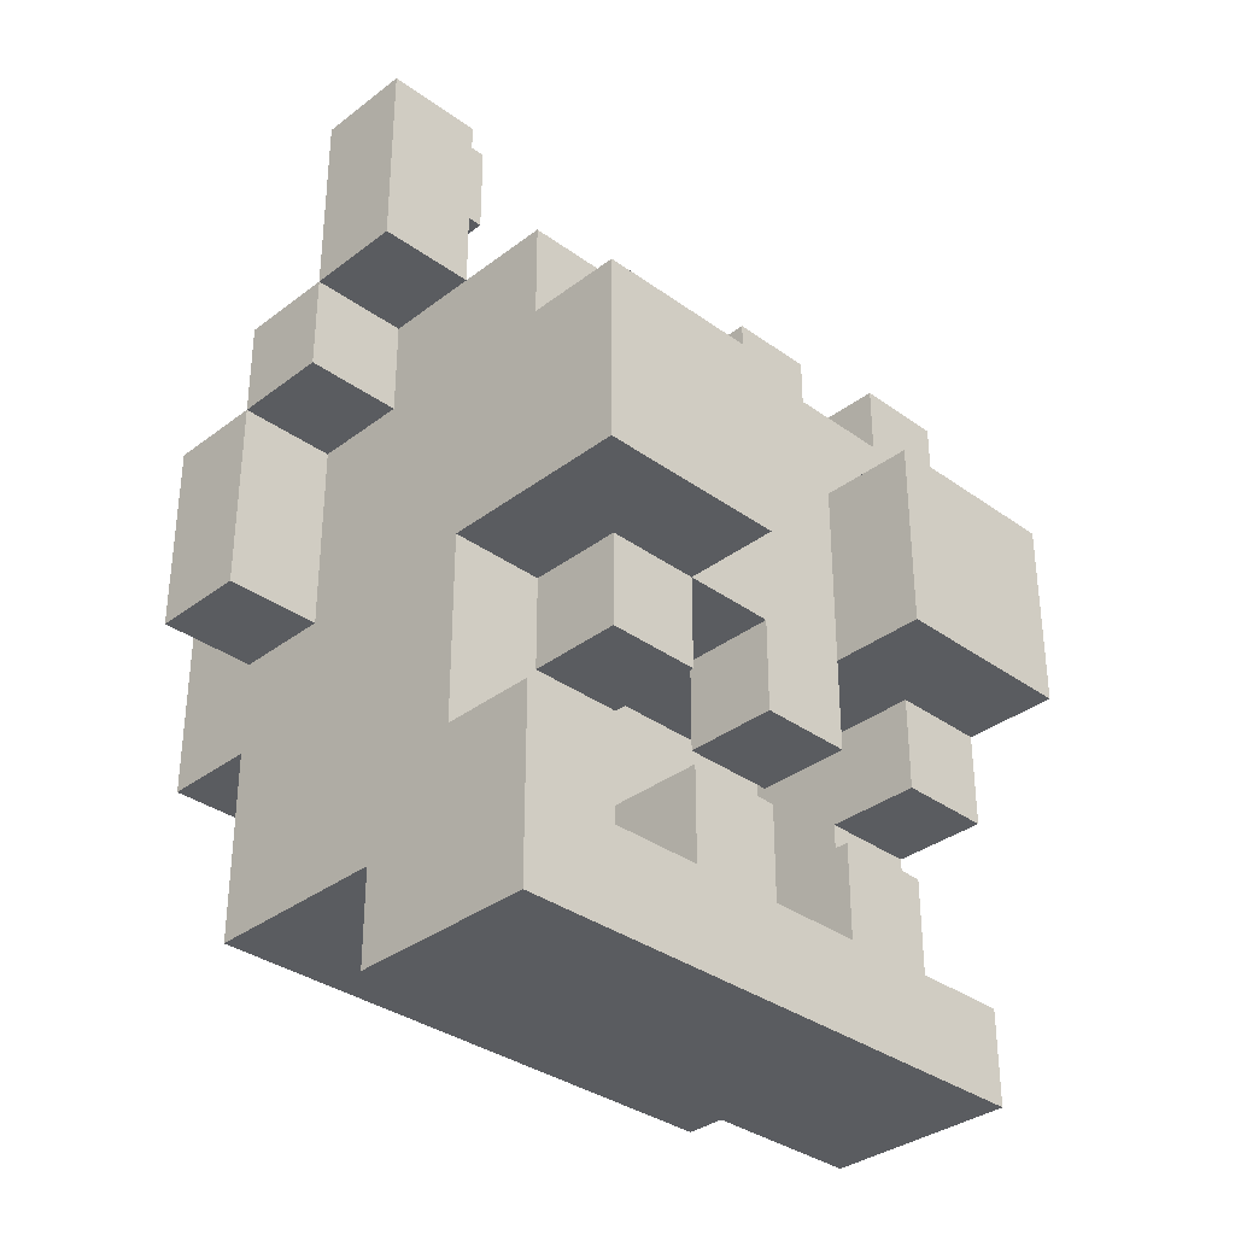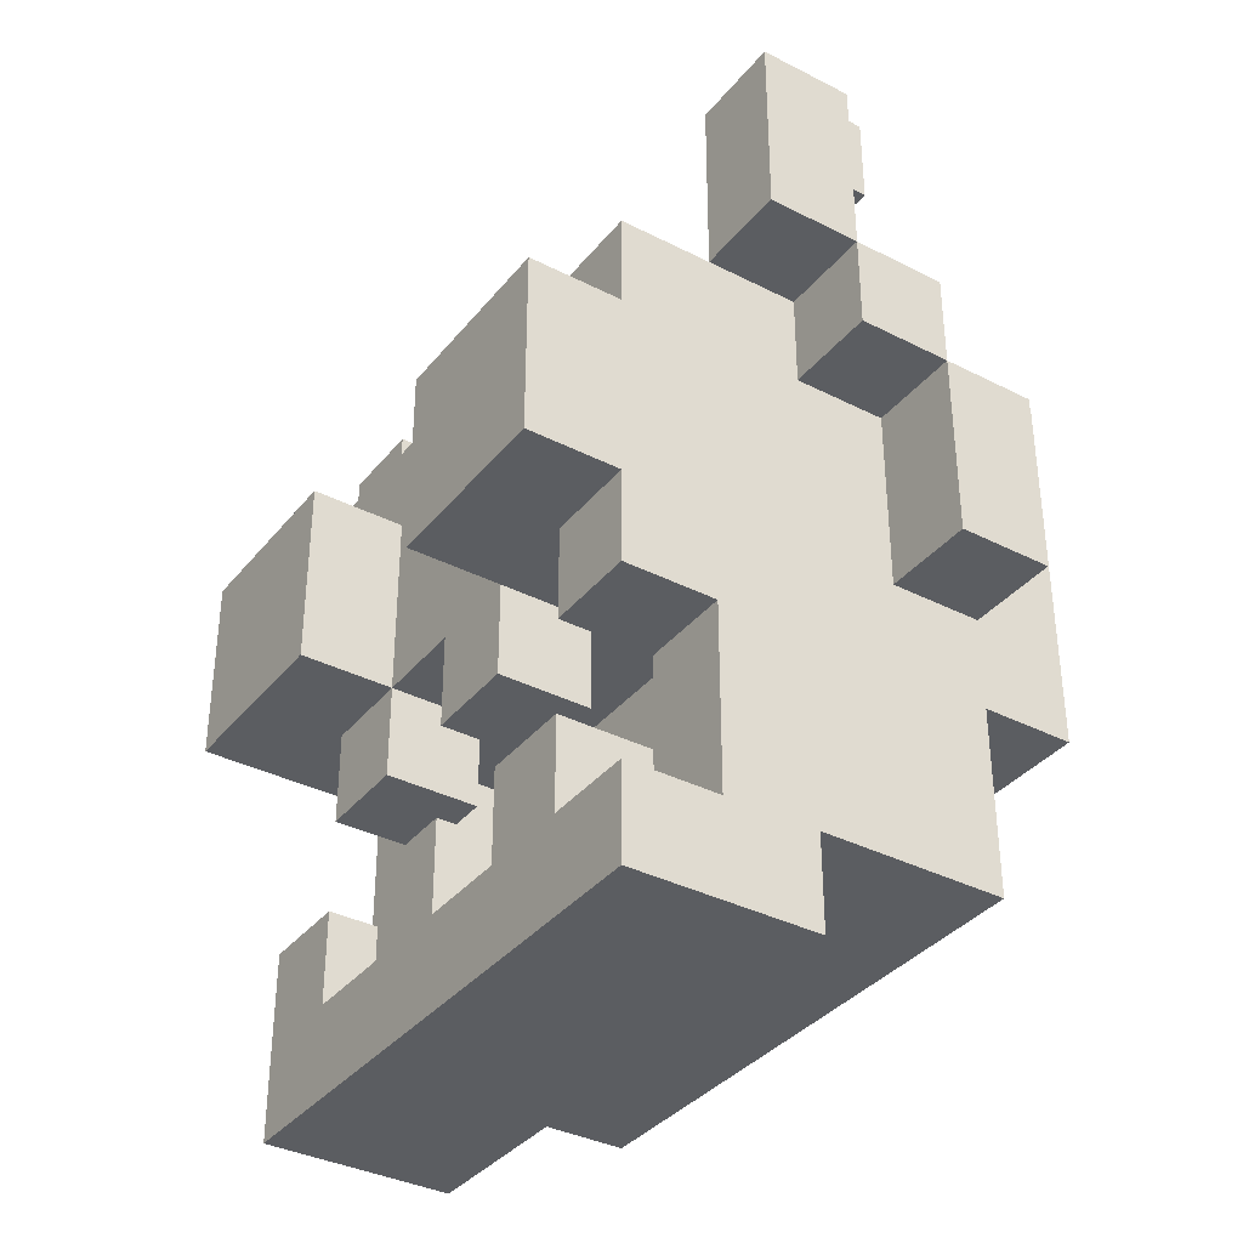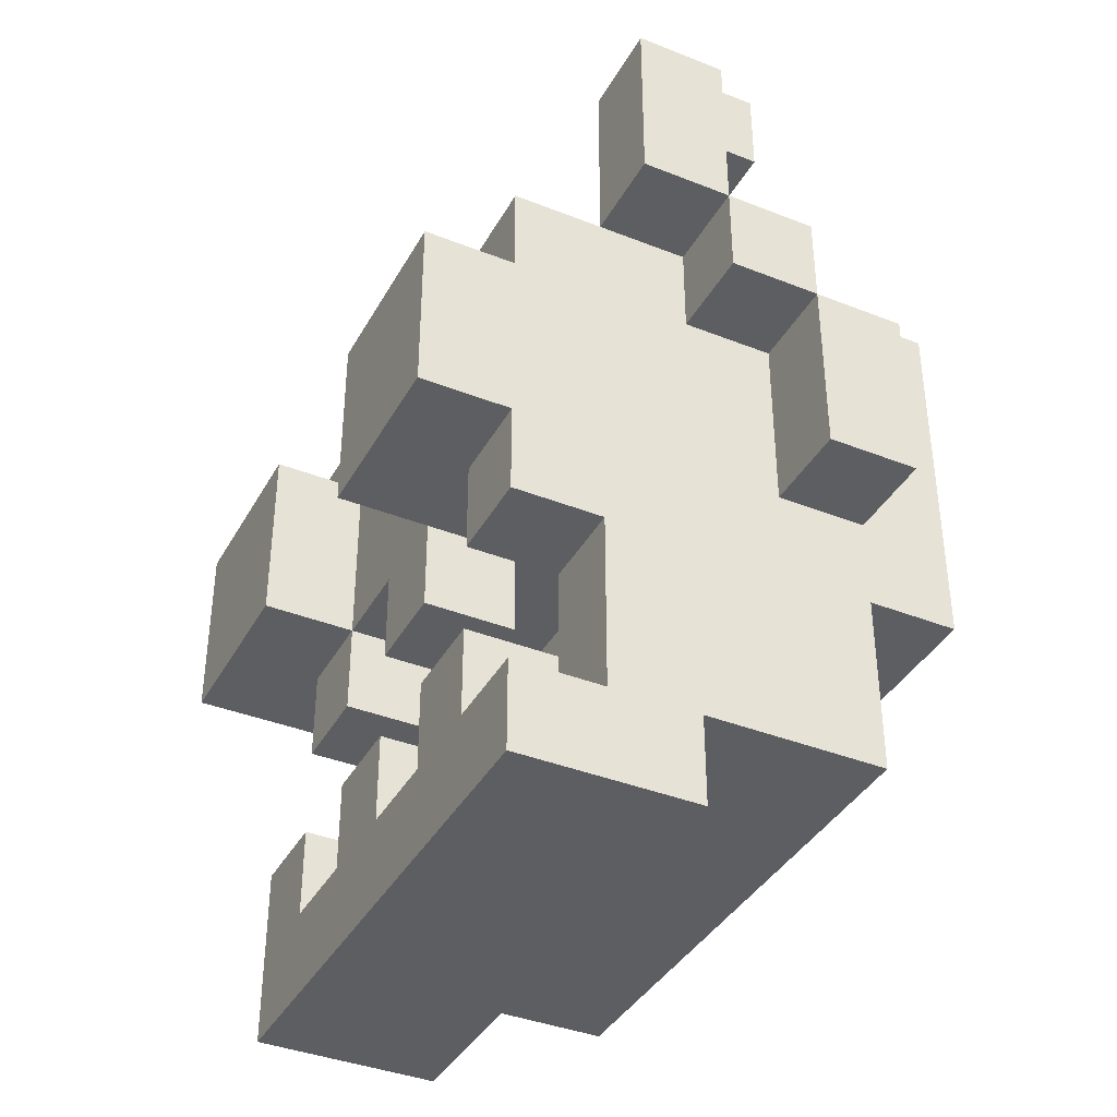
<metadata>
{"format":"obj","ext":"obj","renderer":"f3d","projection":"perspective","resolution":1024,"background":"white","views":[{"elev":-34.2,"azim":-44.3,"up":"+Y"},{"elev":-36.2,"azim":56.3,"up":"+Y"},{"elev":-38.7,"azim":63.5,"up":"+Y"}]}
</metadata>
<code>
o Yeti_Head
v -4.004 1.278 -1.53
v -4.004 -0.7225 -2.53
v -4.004 -0.7225 -1.53
v -4.004 1.278 -2.53
v -4.004 2.278 -0.5297
v -4.004 1.278 -0.5297
v -4.004 2.278 -1.53
v -4.004 4.278 0.4703
v -4.004 2.278 0.4703
v -4.004 4.278 -0.5297
v -3.004 -3.722 1.47
v -3.004 -4.722 -0.5297
v -3.004 -4.722 1.47
v -3.004 -3.722 0.4703
v -3.004 -3.722 -0.5297
v -3.004 -2.722 1.47
v -3.004 -2.722 0.4703
v -3.004 -3.722 -2.53
v -3.004 -1.722 -2.53
v -3.004 -0.7225 0.4703
v -3.004 -1.722 -3.53
v -3.004 -0.7225 -1.53
v -3.004 -0.7225 -2.53
v -3.004 0.2775 2.47
v -3.004 -0.7225 1.47
v -3.004 -0.7225 2.47
v -3.004 0.2775 1.47
v -3.004 1.278 2.47
v -3.004 1.278 1.47
v -3.004 1.278 -0.5297
v -3.004 1.278 -1.53
v -3.004 1.278 -2.53
v -3.004 2.278 1.47
v -3.004 2.278 0.4703
v -3.004 2.278 -0.5297
v -3.004 2.278 -1.53
v -3.004 2.278 -3.53
v -3.004 5.278 -0.5297
v -3.004 4.278 -1.53
v -3.004 4.278 -0.5297
v -3.004 5.278 -1.53
v -2.004 -0.7225 1.47
v -2.004 -1.722 0.4703
v -2.004 -1.722 1.47
v -2.004 -0.7225 0.4703
v -1.004 -2.722 1.47
v -1.004 -3.722 0.4703
v -1.004 -3.722 1.47
v -1.004 -2.722 0.4703
v -0.004237 -0.7225 1.47
v -0.004237 -1.722 0.4703
v -0.004237 -1.722 1.47
v -0.004237 -0.7225 0.4703
v 0.9958 -2.722 1.47
v 0.9958 -3.722 0.4703
v 0.9958 -3.722 1.47
v 0.9958 -2.722 0.4703
v 0.9958 0.2775 2.47
v 0.9958 -0.7225 1.47
v 0.9958 -0.7225 2.47
v 0.9958 0.2775 1.47
v 0.9958 1.278 2.47
v 0.9958 1.278 1.47
v 1.996 -2.722 0.4703
v 1.996 -3.722 -0.5297
v 1.996 -3.722 0.4703
v 1.996 -1.722 0.4703
v 1.996 -0.7225 1.47
v 1.996 -1.722 1.47
v 1.996 -0.7225 0.4703
v 1.996 -0.7225 -0.5297
v 1.996 5.278 -0.5297
v 1.996 4.278 -1.53
v 1.996 4.278 -0.5297
v 1.996 5.278 -1.53
v 2.996 4.278 0.4703
v 2.996 2.278 -0.5297
v 2.996 2.278 0.4703
v 2.996 4.278 -0.5297
v -3.004 2.278 0.4703
v -3.004 2.278 -0.5297
v -3.004 4.278 0.4703
v -3.004 4.278 -0.5297
v -2.004 -3.722 1.47
v -2.004 -3.722 0.4703
v -2.004 -2.722 1.47
v -2.004 -3.722 -0.5297
v -2.004 -2.722 0.4703
v -2.004 -1.722 0.4703
v -2.004 -0.7225 0.4703
v -2.004 -0.7225 -0.5297
v -2.004 4.278 -0.5297
v -2.004 4.278 -1.53
v -2.004 5.278 -0.5297
v -2.004 5.278 -1.53
v -1.004 -1.722 1.47
v -1.004 -1.722 0.4703
v -1.004 -0.7225 1.47
v -1.004 -0.7225 0.4703
v -1.004 -0.7225 2.47
v -1.004 1.278 2.47
v -1.004 1.278 1.47
v -0.004237 -3.722 1.47
v -0.004237 -3.722 0.4703
v -0.004237 -2.722 1.47
v -0.004237 -2.722 0.4703
v 0.9958 -1.722 1.47
v 0.9958 -1.722 0.4703
v 0.9958 -0.7225 1.47
v 0.9958 -0.7225 0.4703
v 1.996 -3.722 1.47
v 1.996 -3.722 0.4703
v 1.996 -2.722 1.47
v 1.996 -2.722 0.4703
v 2.996 -4.722 1.47
v 2.996 -4.722 -0.5297
v 2.996 -3.722 1.47
v 2.996 -3.722 0.4703
v 2.996 -3.722 -0.5297
v 2.996 -3.722 -2.53
v 2.996 -1.722 0.4703
v 2.996 -1.722 -2.53
v 2.996 -1.722 1.47
v 2.996 -0.7225 1.47
v 2.996 -1.722 -3.53
v 2.996 -0.7225 0.4703
v 2.996 -0.7225 -1.53
v 2.996 -0.7225 -2.53
v 2.996 -0.7225 2.47
v 2.996 1.278 2.47
v 2.996 1.278 1.47
v 2.996 1.278 -0.5297
v 2.996 1.278 -1.53
v 2.996 1.278 -2.53
v 2.996 2.278 1.47
v 2.996 2.278 0.4703
v 2.996 2.278 -0.5297
v 2.996 2.278 -1.53
v 2.996 2.278 -3.53
v 2.996 4.278 -0.5297
v 2.996 4.278 -1.53
v 2.996 5.278 -0.5297
v 2.996 5.278 -1.53
v 3.996 -0.7225 -1.53
v 3.996 -0.7225 -2.53
v 3.996 1.278 -1.53
v 3.996 1.278 -2.53
v 3.996 1.278 -0.5297
v 3.996 2.278 -0.5297
v 3.996 2.278 -1.53
v 3.996 2.278 0.4703
v 3.996 4.278 0.4703
v 3.996 4.278 -0.5297
v -2.004 0.2775 2.47
v -3.004 0.2775 2.47
v -3.004 -0.7225 2.47
v -3.004 1.278 2.47
v -2.004 1.278 2.47
v -1.004 -0.7225 2.47
v -1.004 1.278 2.47
v 1.996 0.2775 2.47
v 0.9958 0.2775 2.47
v 0.9958 -0.7225 2.47
v 0.9958 1.278 2.47
v 1.996 1.278 2.47
v 2.996 -0.7225 2.47
v 2.996 1.278 2.47
v -2.004 -3.722 1.47
v -3.004 -3.722 1.47
v -3.004 -4.722 1.47
v -3.004 -2.722 1.47
v -2.004 -2.722 1.47
v -2.004 1.278 1.47
v -3.004 2.278 1.47
v -3.004 1.278 1.47
v -1.004 -3.722 1.47
v -1.004 -1.722 1.47
v -2.004 -0.7225 1.47
v -2.004 -1.722 1.47
v -1.004 -0.7225 1.47
v -1.004 1.278 1.47
v -0.004237 -3.722 1.47
v -1.004 -2.722 1.47
v -0.004237 -2.722 1.47
v -0.004237 -0.7225 1.47
v 0.9958 -3.722 1.47
v 0.9958 -1.722 1.47
v -0.004237 -1.722 1.47
v 0.9958 -0.7225 1.47
v 0.9958 0.2775 1.47
v 0.9958 1.278 1.47
v 1.996 -3.722 1.47
v 0.9958 -2.722 1.47
v 1.996 -2.722 1.47
v 1.996 1.278 1.47
v 2.996 -4.722 1.47
v 2.996 -3.722 1.47
v 2.996 -1.722 1.47
v 1.996 -0.7225 1.47
v 1.996 -1.722 1.47
v 2.996 -0.7225 1.47
v 2.996 1.278 1.47
v 2.996 2.278 1.47
v -3.004 2.278 0.4703
v -4.004 4.278 0.4703
v -4.004 2.278 0.4703
v -3.004 4.278 0.4703
v -2.004 -2.722 0.4703
v -3.004 -0.7225 0.4703
v -3.004 -2.722 0.4703
v -2.004 -1.722 0.4703
v -2.004 -0.7225 0.4703
v 2.996 -3.722 0.4703
v 1.996 -2.722 0.4703
v 1.996 -3.722 0.4703
v 1.996 -1.722 0.4703
v 2.996 -1.722 0.4703
v 3.996 2.278 0.4703
v 2.996 4.278 0.4703
v 2.996 2.278 0.4703
v 3.996 4.278 0.4703
v -3.004 1.278 -0.5297
v -4.004 2.278 -0.5297
v -4.004 1.278 -0.5297
v -3.004 2.278 -0.5297
v -2.004 4.278 -0.5297
v -3.004 5.278 -0.5297
v -3.004 4.278 -0.5297
v -2.004 5.278 -0.5297
v 1.996 -3.722 -0.5297
v -2.004 -0.7225 -0.5297
v -2.004 -3.722 -0.5297
v 1.996 -0.7225 -0.5297
v 2.996 4.278 -0.5297
v 1.996 5.278 -0.5297
v 1.996 4.278 -0.5297
v 2.996 5.278 -0.5297
v 3.996 1.278 -0.5297
v 2.996 2.278 -0.5297
v 2.996 1.278 -0.5297
v 3.996 2.278 -0.5297
v -3.004 -0.7225 -1.53
v -4.004 1.278 -1.53
v -4.004 -0.7225 -1.53
v -3.004 1.278 -1.53
v 3.996 -0.7225 -1.53
v 2.996 1.278 -1.53
v 2.996 -0.7225 -1.53
v 3.996 1.278 -1.53
v -2.004 -1.722 0.4703
v -2.004 -0.7225 0.4703
v -1.004 -1.722 0.4703
v -1.004 -0.7225 0.4703
v -1.004 -3.722 0.4703
v -1.004 -2.722 0.4703
v -0.004237 -3.722 0.4703
v -0.004237 -2.722 0.4703
v -0.004237 -1.722 0.4703
v -0.004237 -0.7225 0.4703
v 0.9958 -1.722 0.4703
v 0.9958 -0.7225 0.4703
v 0.9958 -3.722 0.4703
v 0.9958 -2.722 0.4703
v 1.996 -3.722 0.4703
v 1.996 -2.722 0.4703
v -4.004 2.278 -0.5297
v -4.004 4.278 -0.5297
v -3.004 2.278 -0.5297
v -3.004 4.278 -0.5297
v -3.004 -4.722 -0.5297
v -3.004 -3.722 -0.5297
v -2.004 -4.722 -0.5297
v -2.004 -3.722 -0.5297
v 1.996 -4.722 -0.5297
v 1.996 -3.722 -0.5297
v 2.996 -4.722 -0.5297
v 2.996 -3.722 -0.5297
v 2.996 2.278 -0.5297
v 2.996 4.278 -0.5297
v 3.996 2.278 -0.5297
v 3.996 4.278 -0.5297
v -4.004 1.278 -1.53
v -4.004 2.278 -1.53
v -3.004 1.278 -1.53
v -3.004 2.278 -1.53
v -3.004 4.278 -1.53
v -3.004 5.278 -1.53
v -2.004 4.278 -1.53
v -2.004 5.278 -1.53
v 1.996 4.278 -1.53
v 1.996 5.278 -1.53
v 2.996 4.278 -1.53
v 2.996 5.278 -1.53
v 2.996 1.278 -1.53
v 2.996 2.278 -1.53
v 3.996 1.278 -1.53
v 3.996 2.278 -1.53
v -4.004 -0.7225 -2.53
v -4.004 1.278 -2.53
v -3.004 -0.7225 -2.53
v -3.004 1.278 -2.53
v -3.004 -3.722 -2.53
v -3.004 -1.722 -2.53
v 2.996 -3.722 -2.53
v 2.996 -1.722 -2.53
v 2.996 -0.7225 -2.53
v 2.996 1.278 -2.53
v 3.996 -0.7225 -2.53
v 3.996 1.278 -2.53
v -3.004 -1.722 -3.53
v -3.004 2.278 -3.53
v 2.996 -1.722 -3.53
v 2.996 2.278 -3.53
v -2.004 -4.722 0.4703
v 2.996 -4.722 1.47
v -3.004 -4.722 1.47
v 1.996 -4.722 0.4703
v -3.004 -4.722 -0.5297
v -2.004 -4.722 -0.5297
v 1.996 -4.722 -0.5297
v 2.996 -4.722 -0.5297
v -2.004 -3.722 -1.53
v -2.004 -3.722 -0.5297
v -3.004 -3.722 -0.5297
v 1.996 -3.722 -0.5297
v 1.996 -3.722 -1.53
v 2.996 -3.722 -0.5297
v -3.004 -3.722 -2.53
v 2.996 -3.722 -2.53
v -2.004 -1.722 0.4703
v -1.004 -1.722 1.47
v -2.004 -1.722 1.47
v -1.004 -1.722 0.4703
v -0.004237 -1.722 0.4703
v 0.9958 -1.722 1.47
v -0.004237 -1.722 1.47
v 0.9958 -1.722 0.4703
v 1.996 -1.722 0.4703
v 2.996 -1.722 1.47
v 1.996 -1.722 1.47
v 2.996 -1.722 0.4703
v -3.004 -1.722 -3.53
v 2.996 -1.722 -2.53
v -3.004 -1.722 -2.53
v 2.996 -1.722 -3.53
v -3.004 -0.7225 1.47
v -1.004 -0.7225 2.47
v -3.004 -0.7225 2.47
v -2.004 -0.7225 1.47
v -1.004 -0.7225 1.47
v 0.9958 -0.7225 1.47
v 2.996 -0.7225 2.47
v 0.9958 -0.7225 2.47
v 1.996 -0.7225 1.47
v 2.996 -0.7225 1.47
v -3.004 -0.7225 0.4703
v -2.004 -0.7225 0.4703
v -1.004 -0.7225 0.4703
v -0.004237 -0.7225 1.47
v -0.004237 -0.7225 0.4703
v 0.9958 -0.7225 0.4703
v 1.996 -0.7225 0.4703
v -2.004 -0.7225 -0.5297
v 1.996 -0.7225 -0.5297
v -4.004 -0.7225 -2.53
v -3.004 -0.7225 -1.53
v -4.004 -0.7225 -1.53
v -3.004 -0.7225 -2.53
v 2.996 -0.7225 -2.53
v 3.996 -0.7225 -1.53
v 2.996 -0.7225 -1.53
v 3.996 -0.7225 -2.53
v -4.004 1.278 -1.53
v -3.004 1.278 -0.5297
v -4.004 1.278 -0.5297
v -3.004 1.278 -1.53
v 2.996 1.278 -1.53
v 3.996 1.278 -0.5297
v 2.996 1.278 -0.5297
v 3.996 1.278 -1.53
v -4.004 2.278 -0.5297
v -3.004 2.278 0.4703
v -4.004 2.278 0.4703
v -3.004 2.278 -0.5297
v 2.996 2.278 -0.5297
v 3.996 2.278 0.4703
v 2.996 2.278 0.4703
v 3.996 2.278 -0.5297
v -3.004 4.278 -1.53
v -2.004 4.278 -0.5297
v -3.004 4.278 -0.5297
v -2.004 4.278 -1.53
v 1.996 4.278 -1.53
v 2.996 4.278 -0.5297
v 1.996 4.278 -0.5297
v 2.996 4.278 -1.53
v -2.004 -3.722 1.47
v -1.004 -3.722 1.47
v -2.004 -3.722 0.4703
v -1.004 -3.722 0.4703
v -0.004237 -3.722 1.47
v 0.9958 -3.722 1.47
v -0.004237 -3.722 0.4703
v 0.9958 -3.722 0.4703
v 1.996 -3.722 1.47
v 2.996 -3.722 1.47
v 1.996 -3.722 0.4703
v 2.996 -3.722 0.4703
v -2.004 -3.722 -0.5297
v 1.996 -3.722 -0.5297
v -3.004 -2.722 1.47
v -2.004 -2.722 1.47
v -3.004 -2.722 0.4703
v -2.004 -2.722 0.4703
v -1.004 -2.722 1.47
v -0.004237 -2.722 1.47
v -1.004 -2.722 0.4703
v -0.004237 -2.722 0.4703
v 0.9958 -2.722 1.47
v 1.996 -2.722 1.47
v 0.9958 -2.722 0.4703
v 1.996 -2.722 0.4703
v -3.004 1.278 2.47
v -2.004 1.278 2.47
v -3.004 1.278 1.47
v -1.004 1.278 2.47
v -2.004 1.278 1.47
v -1.004 1.278 1.47
v 0.9958 1.278 2.47
v 1.996 1.278 2.47
v 0.9958 1.278 1.47
v 2.996 1.278 2.47
v 1.996 1.278 1.47
v 2.996 1.278 1.47
v -4.004 1.278 -1.53
v -3.004 1.278 -1.53
v -4.004 1.278 -2.53
v -3.004 1.278 -2.53
v 2.996 1.278 -1.53
v 3.996 1.278 -1.53
v 2.996 1.278 -2.53
v 3.996 1.278 -2.53
v -3.004 2.278 1.47
v 2.996 2.278 1.47
v -3.004 2.278 0.4703
v 2.996 2.278 0.4703
v -3.004 2.278 -0.5297
v 2.996 2.278 -0.5297
v -4.004 2.278 -0.5297
v -4.004 2.278 -1.53
v -3.004 2.278 -1.53
v 3.996 2.278 -0.5297
v 2.996 2.278 -1.53
v 3.996 2.278 -1.53
v -3.004 2.278 -3.53
v 2.996 2.278 -3.53
v -4.004 4.278 0.4703
v -3.004 4.278 0.4703
v -4.004 4.278 -0.5297
v -3.004 4.278 -0.5297
v 2.996 4.278 0.4703
v 3.996 4.278 0.4703
v 2.996 4.278 -0.5297
v 3.996 4.278 -0.5297
v -3.004 5.278 -0.5297
v -2.004 5.278 -0.5297
v -3.004 5.278 -1.53
v -2.004 5.278 -1.53
v 1.996 5.278 -0.5297
v 2.996 5.278 -0.5297
v 1.996 5.278 -1.53
v 2.996 5.278 -1.53
f 1 2 3
f 2 1 4
f 5 1 6
f 7 1 5
f 8 5 9
f 10 5 8
f 11 12 13
f 14 12 11
f 15 12 14
f 16 14 11
f 17 18 15
f 17 14 16
f 17 15 14
f 19 18 17
f 20 19 17
f 20 21 19
f 22 21 20
f 23 21 22
f 24 25 26
f 27 20 25
f 27 25 24
f 27 22 20
f 28 27 24
f 29 22 27
f 29 27 28
f 30 22 29
f 31 22 30
f 32 21 23
f 33 30 29
f 34 30 33
f 35 30 34
f 36 32 31
f 37 21 32
f 37 32 36
f 38 39 40
f 41 39 38
f 42 43 44
f 45 43 42
f 46 47 48
f 49 47 46
f 50 51 52
f 53 51 50
f 54 55 56
f 57 55 54
f 58 59 60
f 61 59 58
f 62 61 58
f 63 61 62
f 64 65 66
f 67 65 64
f 68 67 69
f 70 65 67
f 70 67 68
f 71 65 70
f 72 73 74
f 75 73 72
f 76 77 78
f 79 77 76
f 80 81 82
f 82 81 83
f 84 85 86
f 85 87 88
f 86 85 88
f 88 87 89
f 89 87 90
f 90 87 91
f 92 93 94
f 94 93 95
f 96 97 98
f 98 97 99
f 100 98 101
f 101 98 102
f 103 104 105
f 105 104 106
f 107 108 109
f 109 108 110
f 111 112 113
f 113 112 114
f 115 116 117
f 117 116 118
f 118 116 119
f 119 120 121
f 118 119 121
f 121 120 122
f 123 121 124
f 122 125 126
f 121 122 126
f 124 121 126
f 126 125 127
f 127 125 128
f 129 124 130
f 124 126 131
f 130 124 131
f 126 127 131
f 131 127 132
f 132 127 133
f 128 125 134
f 131 132 135
f 135 132 136
f 136 132 137
f 133 134 138
f 134 125 139
f 138 134 139
f 140 141 142
f 142 141 143
f 144 145 146
f 146 145 147
f 148 146 149
f 149 146 150
f 151 149 152
f 152 149 153
f 154 155 156
f 154 157 155
f 158 157 154
f 159 154 156
f 159 158 154
f 160 158 159
f 161 162 163
f 161 164 162
f 165 164 161
f 166 161 163
f 166 165 161
f 167 165 166
f 168 169 170
f 168 171 169
f 172 171 168
f 173 174 175
f 176 168 170
f 177 178 179
f 180 178 177
f 181 174 173
f 182 183 176
f 182 176 170
f 184 183 182
f 185 181 180
f 186 182 170
f 187 185 188
f 189 181 185
f 189 185 187
f 190 181 189
f 191 174 181
f 191 181 190
f 192 193 186
f 192 186 170
f 194 193 192
f 195 174 191
f 196 192 170
f 197 192 196
f 198 199 200
f 201 199 198
f 202 174 195
f 203 174 202
f 204 205 206
f 207 205 204
f 208 209 210
f 211 209 208
f 212 209 211
f 213 214 215
f 213 216 214
f 217 216 213
f 218 219 220
f 221 219 218
f 222 223 224
f 225 223 222
f 226 227 228
f 229 227 226
f 230 231 232
f 233 231 230
f 234 235 236
f 237 235 234
f 238 239 240
f 241 239 238
f 242 243 244
f 245 243 242
f 246 247 248
f 249 247 246
f 250 251 252
f 252 251 253
f 254 255 256
f 256 255 257
f 258 259 260
f 260 259 261
f 262 263 264
f 264 263 265
f 266 267 268
f 268 267 269
f 270 271 272
f 272 271 273
f 272 273 274
f 274 273 275
f 274 275 276
f 276 275 277
f 278 279 280
f 280 279 281
f 282 283 284
f 284 283 285
f 286 287 288
f 288 287 289
f 290 291 292
f 292 291 293
f 294 295 296
f 296 295 297
f 298 299 300
f 300 299 301
f 302 303 304
f 304 303 305
f 306 307 308
f 308 307 309
f 310 311 312
f 312 311 313
f 314 315 316
f 317 315 314
f 318 314 316
f 319 317 314
f 319 314 318
f 320 315 317
f 320 317 319
f 321 315 320
f 322 323 324
f 322 325 323
f 326 327 325
f 326 325 322
f 328 322 324
f 328 326 322
f 329 327 326
f 329 326 328
f 330 331 332
f 333 331 330
f 334 335 336
f 337 335 334
f 338 339 340
f 341 339 338
f 342 343 344
f 345 343 342
f 346 347 348
f 349 347 346
f 350 347 349
f 351 352 353
f 354 352 351
f 355 352 354
f 356 349 346
f 357 349 356
f 358 359 350
f 360 359 358
f 361 354 351
f 362 354 361
f 363 360 358
f 363 362 361
f 363 361 360
f 363 358 357
f 364 362 363
f 365 366 367
f 368 366 365
f 369 370 371
f 372 370 369
f 373 374 375
f 376 374 373
f 377 378 379
f 380 378 377
f 381 382 383
f 384 382 381
f 385 386 387
f 388 386 385
f 389 390 391
f 392 390 389
f 393 394 395
f 396 394 393
f 397 398 399
f 399 398 400
f 401 402 403
f 403 402 404
f 405 406 407
f 407 406 408
f 403 404 409
f 399 400 409
f 404 407 409
f 400 403 409
f 409 407 410
f 411 412 413
f 413 412 414
f 415 416 417
f 417 416 418
f 419 420 421
f 421 420 422
f 423 424 425
f 424 426 427
f 425 424 427
f 427 426 428
f 429 430 431
f 430 432 433
f 431 430 433
f 433 432 434
f 435 436 437
f 437 436 438
f 439 440 441
f 441 440 442
f 443 444 445
f 445 444 446
f 445 446 447
f 447 446 448
f 449 447 450
f 447 448 451
f 450 447 451
f 448 452 453
f 451 448 453
f 453 452 454
f 451 453 455
f 455 453 456
f 457 458 459
f 459 458 460
f 461 462 463
f 463 462 464
f 465 466 467
f 467 466 468
f 469 470 471
f 471 470 472

</code>
